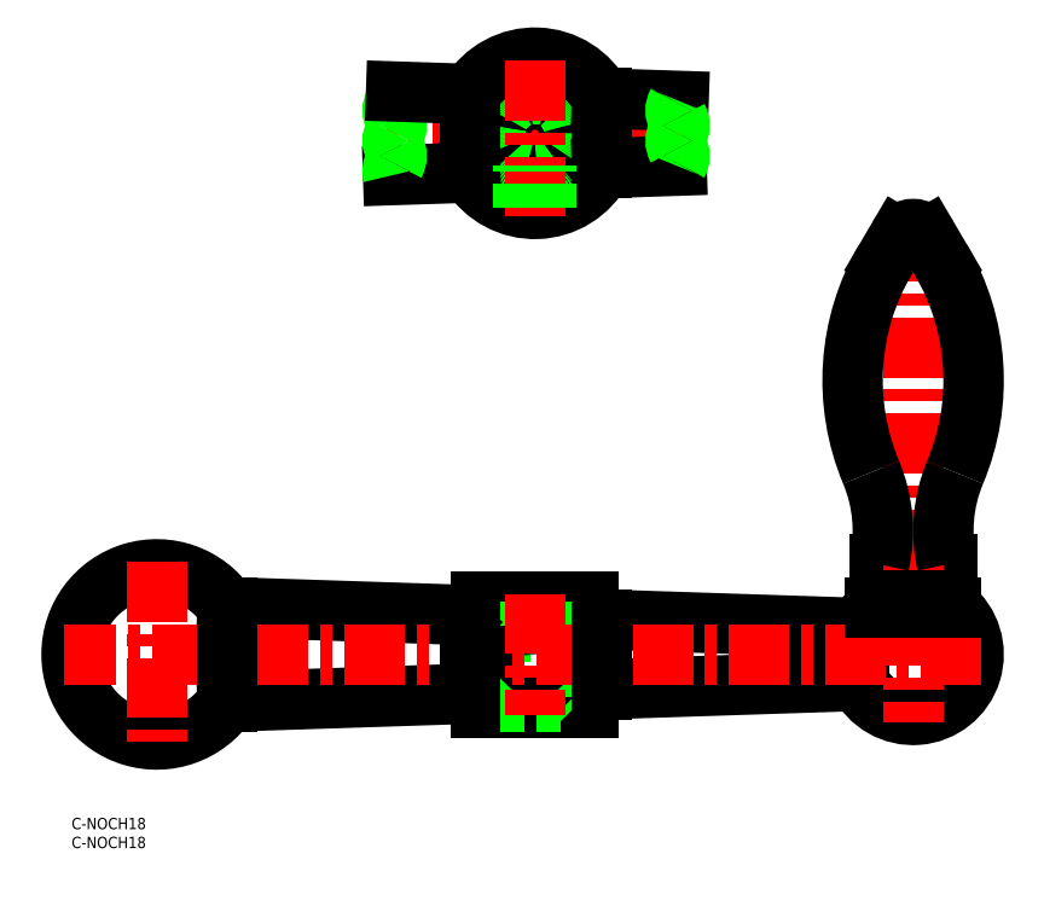
<metadata>
{"format":"dxf","ext":"dxf","renderer":"ezdxf+matplotlib","layout":"modelspace","background":"white","min_lineweight":24,"dpi":150}
</metadata>
<code>
0
SECTION
2
ENTITIES
0
INSERT
8
0
2
*U13
10
0
20
0
30
0
0
INSERT
8
0
2
*U14
10
0
20
0
30
0
0
LINE
8
0
10
231.5
20
67.04
30
0
11
213.5
21
67.04
31
0
0
ARC
8
0
10
222.5
20
151.2
30
0
40
4.5
50
30.38
51
149.6
0
LINE
8
0
10
231.5
20
55.73
30
0
11
231.5
21
67.04
31
0
0
LINE
8
0
10
213.5
20
67.04
30
0
11
213.5
21
55.73
31
0
0
LINE
8
0
10
140.2
20
33.99
30
0
11
208.1
21
36.23
31
0
0
LINE
8
0
10
140.2
20
52.46
30
0
11
208.1
21
50.23
31
0
0
ARC
8
0
10
22.5
20
43.23
30
0
40
22.5
50
33.75
51
326.3
0
LINE
8
0
10
41.21
20
30.73
30
0
11
105.4
21
32.84
31
0
0
LINE
8
0
10
41.21
20
55.73
30
0
11
105.4
21
53.61
31
0
0
ARC
8
0
10
122.5
20
43.23
30
0
40
20
50
27.51
51
44.43
0
ARC
8
0
10
122.5
20
43.23
30
0
40
20
50
315.6
51
332.5
0
LINE
8
0
10
108.2
20
29.23
30
0
11
136.8
21
29.23
31
0
0
LINE
8
0
10
113.5
20
30.73
30
0
11
131.5
21
30.73
31
0
0
LINE
8
0
10
108.2
20
57.23
30
0
11
136.8
21
57.23
31
0
0
ARC
8
0
10
122.5
20
43.23
30
0
40
20
50
211.3
51
224.4
0
LINE
8
0
10
113.5
20
30.73
30
0
11
112
21
29.23
31
0
0
LINE
8
0
10
113.5
20
57.23
30
0
11
113.5
21
30.73
31
0
0
ARC
8
0
10
122.5
20
43.23
30
0
40
20
50
135.6
51
148.7
0
LINE
8
0
10
131.5
20
30.73
30
0
11
133
21
29.23
31
0
0
LINE
8
0
10
131.5
20
57.23
30
0
11
131.5
21
30.73
31
0
0
CIRCLE
8
0
10
122.5
20
43.23
30
0
40
3
0
ARC
8
0
10
222.5
20
43.23
30
0
40
16
50
205.9
51
51.38
0
ARC
8
0
10
222.5
20
43.23
30
0
40
16
50
128.6
51
154.1
0
LINE
8
0
10
208.1
20
50.23
30
0
11
208.1
21
36.23
31
0
0
LINE
8
CENTER
10
240.5
20
43.23
30
0
11
-2
21
43.23
31
0
0
LINE
8
CENTER
10
22.5
20
67.73
30
0
11
22.5
21
18.73
31
0
0
LINE
8
CENTER
10
122.5
20
59.23
30
0
11
122.5
21
27.23
31
0
0
LINE
8
CENTER
10
222.5
20
157.7
30
0
11
222.5
21
25.23
31
0
0
LINE
8
0
10
41.21
20
30.73
30
0
11
41.21
21
55.73
31
0
0
LINE
8
0
10
212.5
20
55.73
30
0
11
232.5
21
55.73
31
0
0
LINE
8
CENTER
10
162.2
20
181
30
0
11
83.41
21
181
31
0
0
ARC
8
0
10
122.5
20
181
30
0
40
20
50
211.3
51
332.5
0
LINE
8
0
10
105.4
20
53.61
30
0
11
105.4
21
32.84
31
0
0
LINE
8
0
10
140.2
20
52.46
30
0
11
140.2
21
33.99
31
0
0
CIRCLE
8
0
10
122.5
20
181
30
0
40
14.28
0
CIRCLE
8
0
10
122.5
20
181
30
0
40
9
0
CIRCLE
8
0
10
122.5
20
181
30
0
40
10.5
0
LINE
8
0
10
140.2
20
171.8
30
0
11
160
21
172.5
31
0
0
LINE
8
0
10
140.2
20
190.3
30
0
11
160.5
21
189.6
31
0
0
LINE
8
0
10
85.01
20
170
30
0
11
105.4
21
170.7
31
0
0
LINE
8
0
10
105.4
20
191.4
30
0
11
105.4
21
170.7
31
0
0
LINE
8
0
10
140.2
20
190.3
30
0
11
140.2
21
171.8
31
0
0
ARC
8
0
10
122.5
20
181
30
0
40
20
50
27.51
51
148.7
0
ARC
8
0
10
156.8
20
191
30
0
40
4
50
330
51
339
0
ARC
8
0
10
163.7
20
187
30
0
40
4
50
150
51
210
0
ARC
8
0
10
156.8
20
183
30
0
40
4
50
330
51
30
0
ARC
8
0
10
163.7
20
179
30
0
40
4
50
150
51
210
0
ARC
8
0
10
156.8
20
175
30
0
40
4
50
330
51
30
0
ARC
8
0
10
163.7
20
171
30
0
40
4
50
150
51
159.3
0
ARC
8
0
10
81.94
20
191
30
0
40
4
50
330
51
14.93
0
ARC
8
0
10
88.87
20
187
30
0
40
4
50
150
51
210
0
ARC
8
0
10
81.94
20
183
30
0
40
4
50
330
51
30
0
ARC
8
0
10
88.87
20
179
30
0
40
4
50
150
51
210
0
ARC
8
0
10
81.94
20
175
30
0
40
4
50
330
51
30
0
ARC
8
0
10
88.87
20
171
30
0
40
4
50
150
51
195.3
0
LINE
8
0
10
85.81
20
192.1
30
0
11
105.4
21
191.4
31
0
0
LINE
8
CENTER
10
122.5
20
159
30
0
11
122.5
21
203
31
0
0
LINE
8
0
10
125.5
20
161.3
30
0
11
125.5
21
172.6
31
0
0
LINE
8
0
10
119.5
20
161.3
30
0
11
119.5
21
172.6
31
0
0
ARC
8
0
10
269.5
20
115.7
30
0
40
63
50
149.6
51
202.7
0
ARC
8
0
10
174.5
20
75.93
30
0
40
40
50
347.2
51
22.73
0
LINE
8
0
10
215.2
20
147.6
30
0
11
218.6
21
153.5
31
0
0
ARC
8
0
10
175.5
20
115.7
30
0
40
63
50
337.3
51
30.38
0
ARC
8
0
10
270.5
20
75.93
30
0
40
40
50
157.3
51
192.8
0
LINE
8
0
10
229.8
20
147.6
30
0
11
226.4
21
153.5
31
0
0
ENDSEC
0
EOF

</code>
